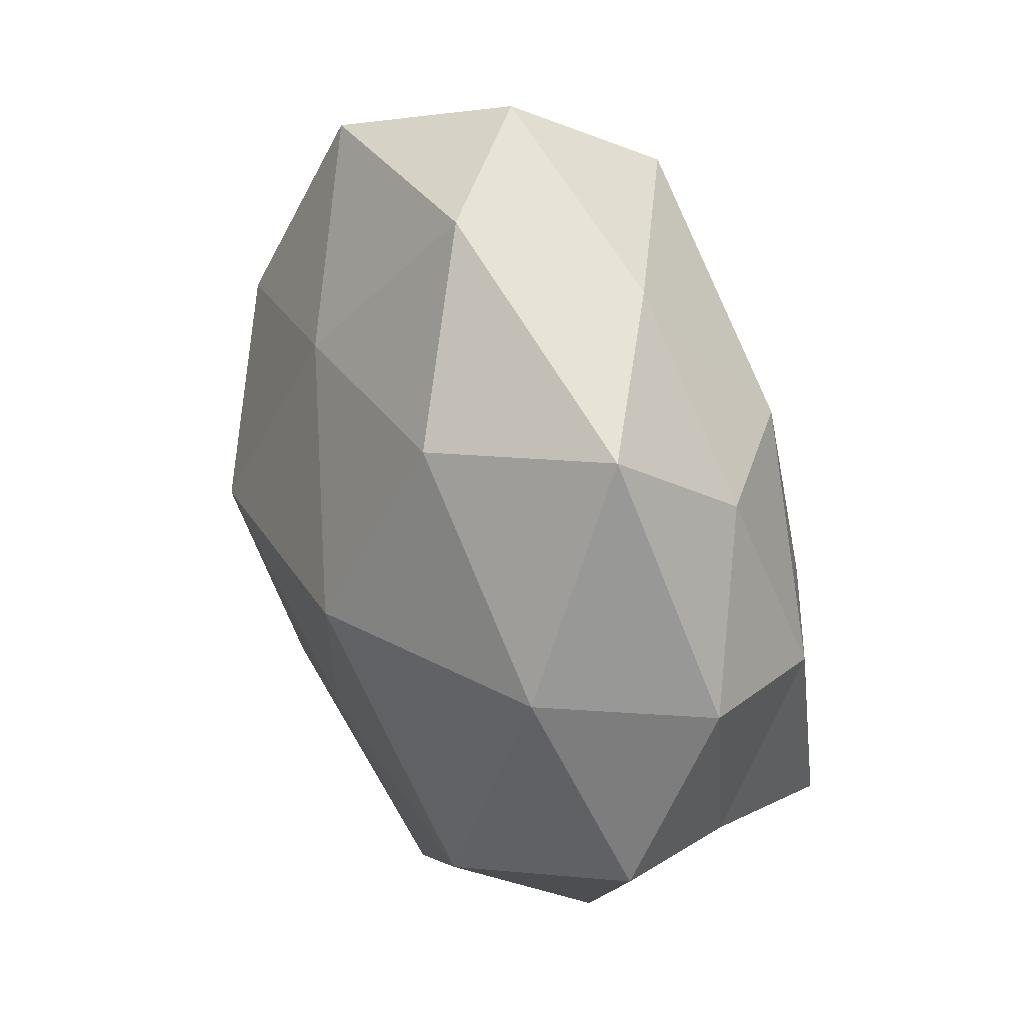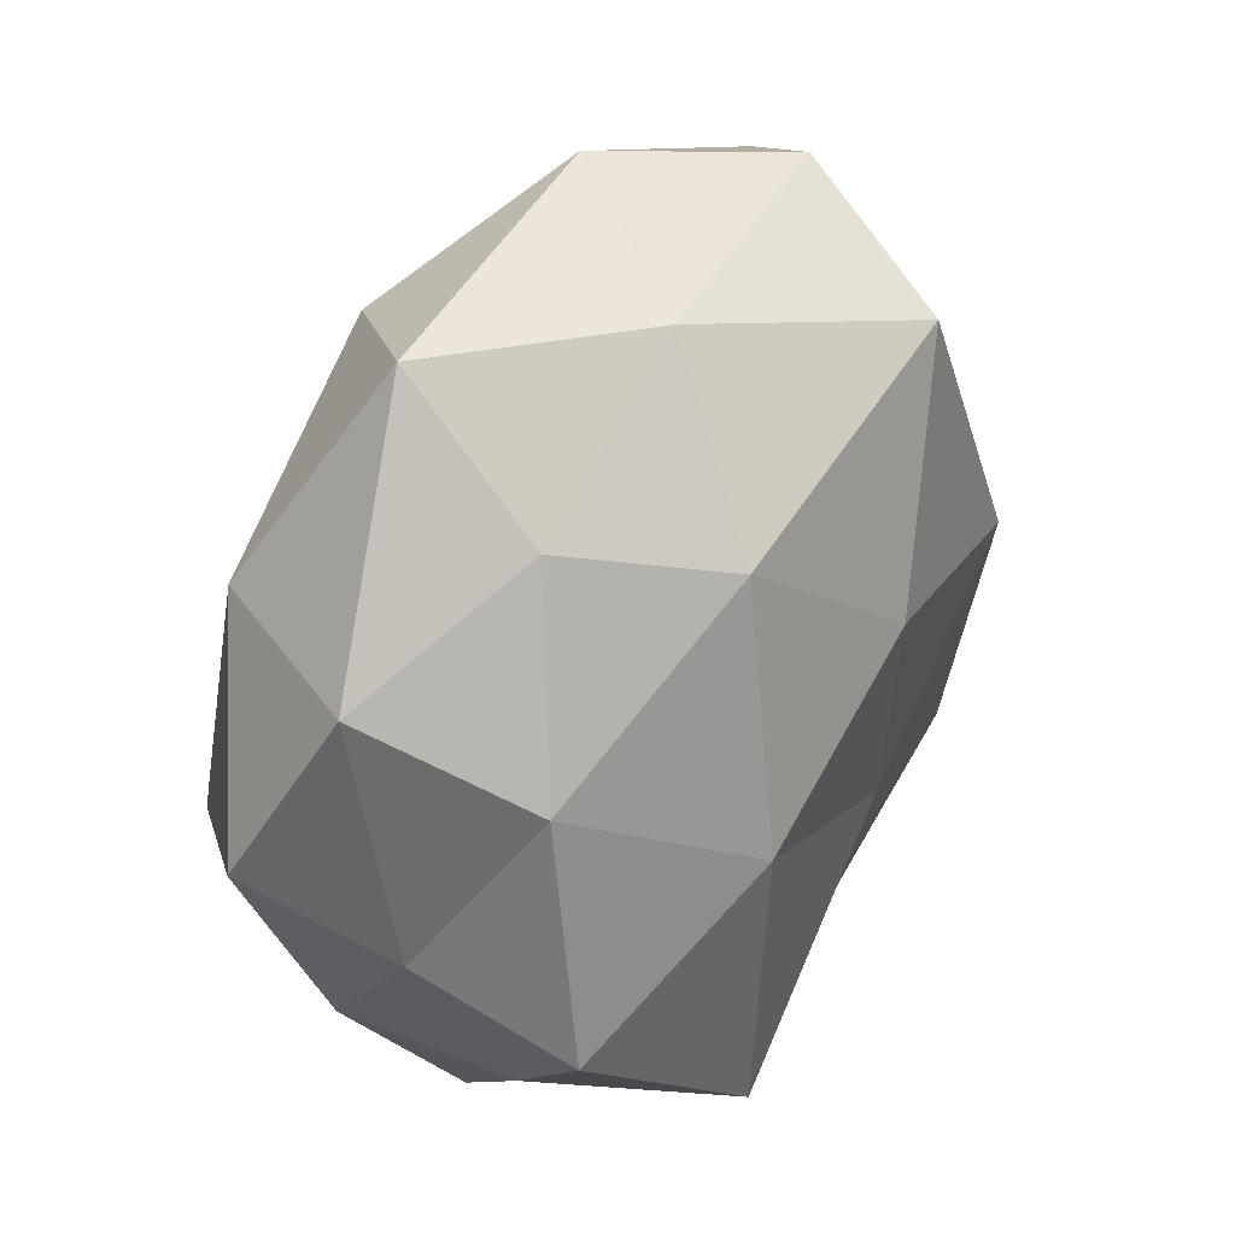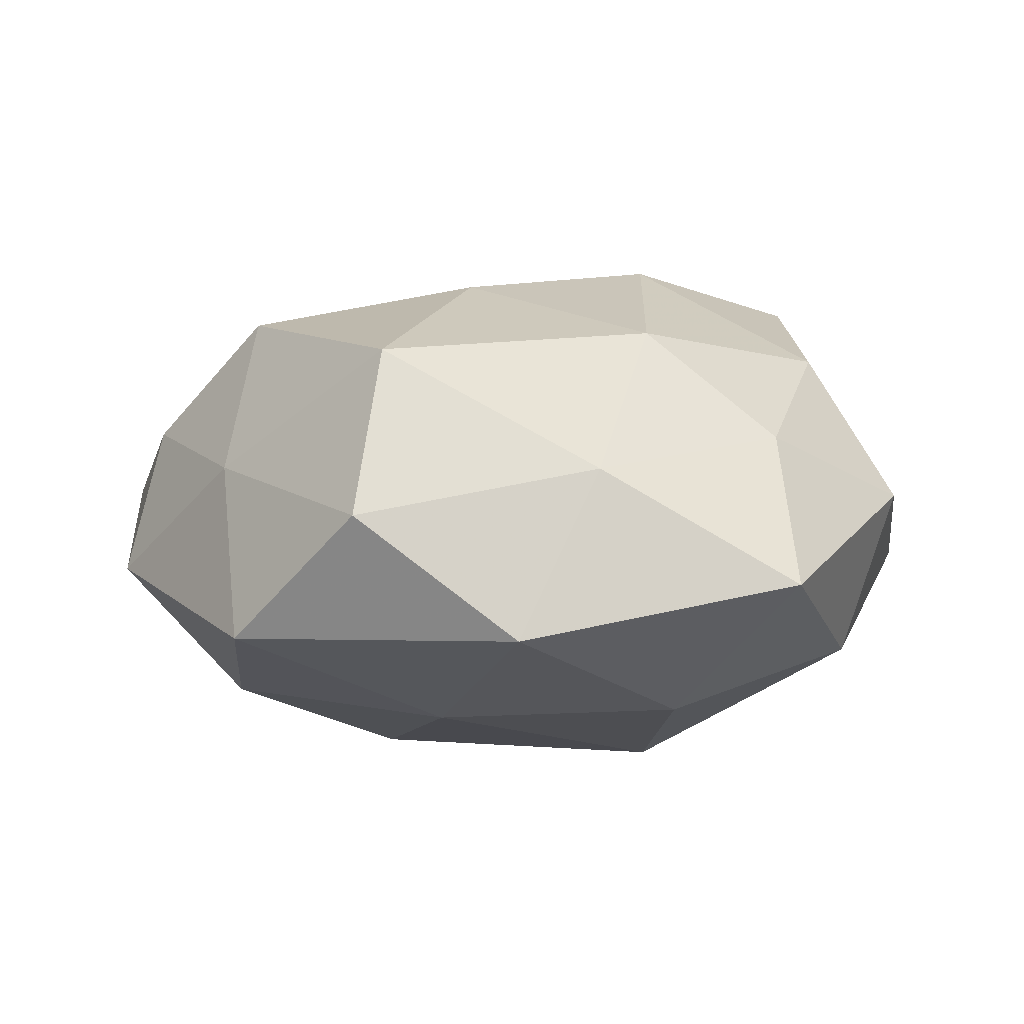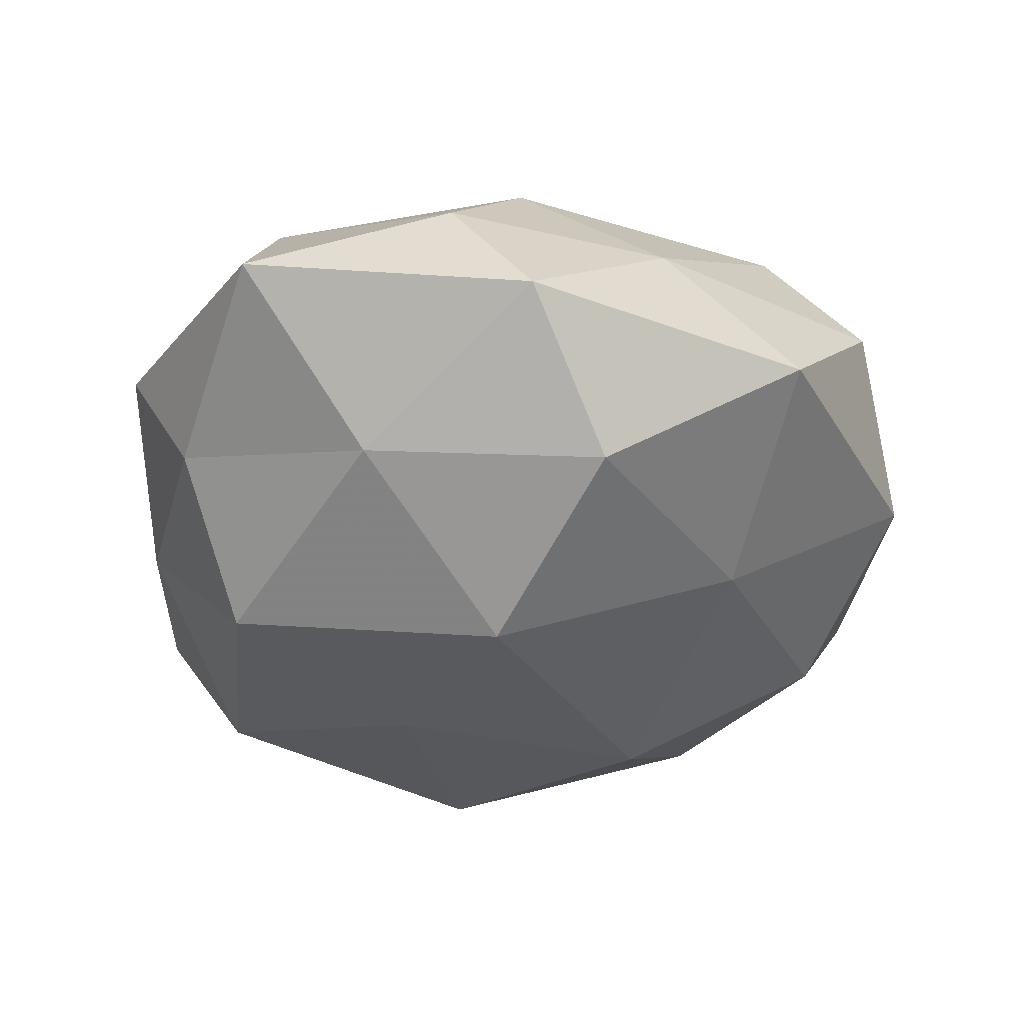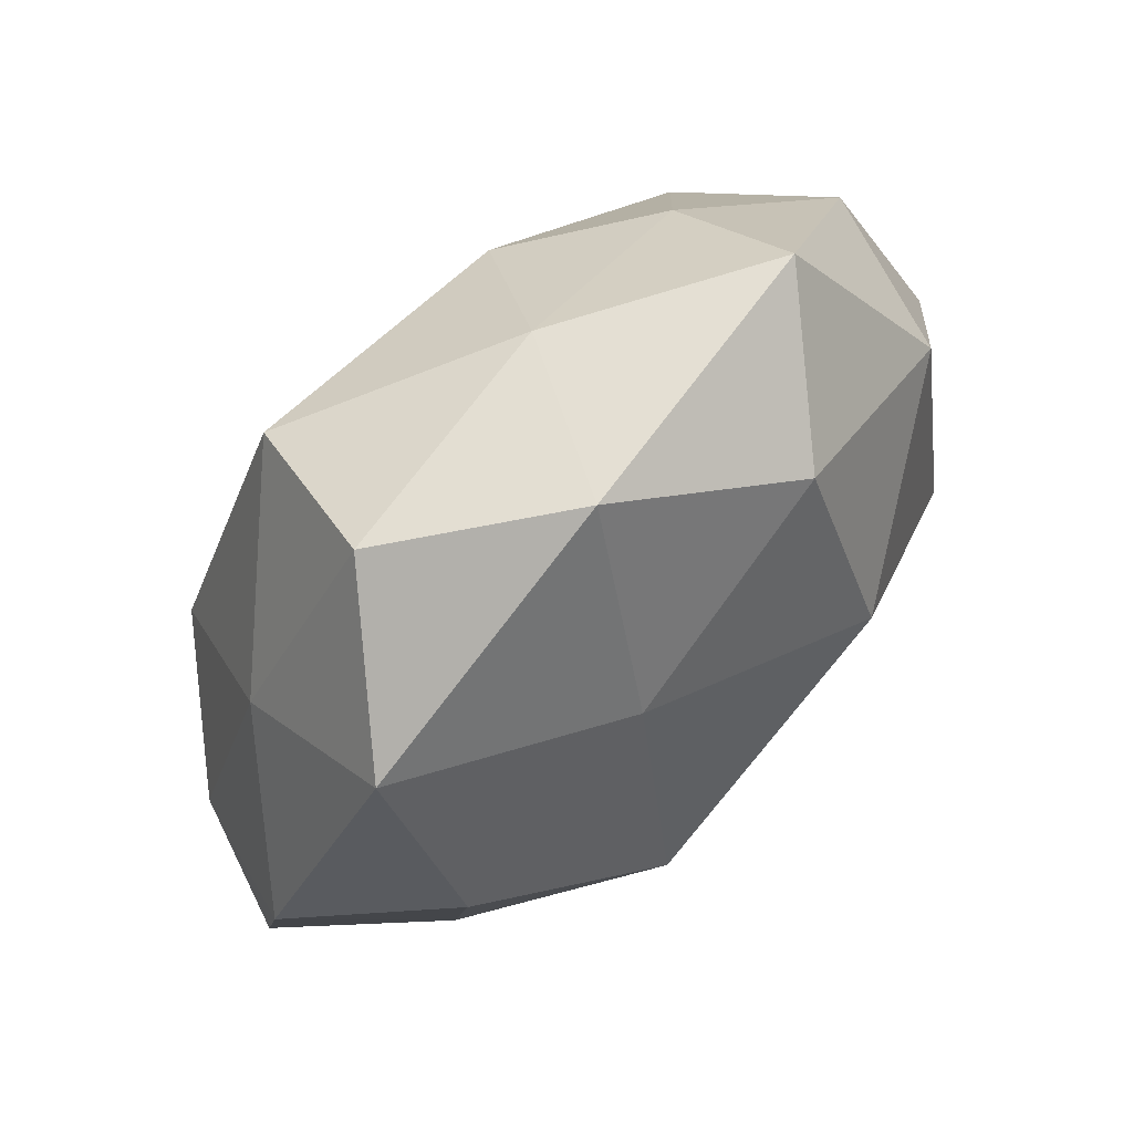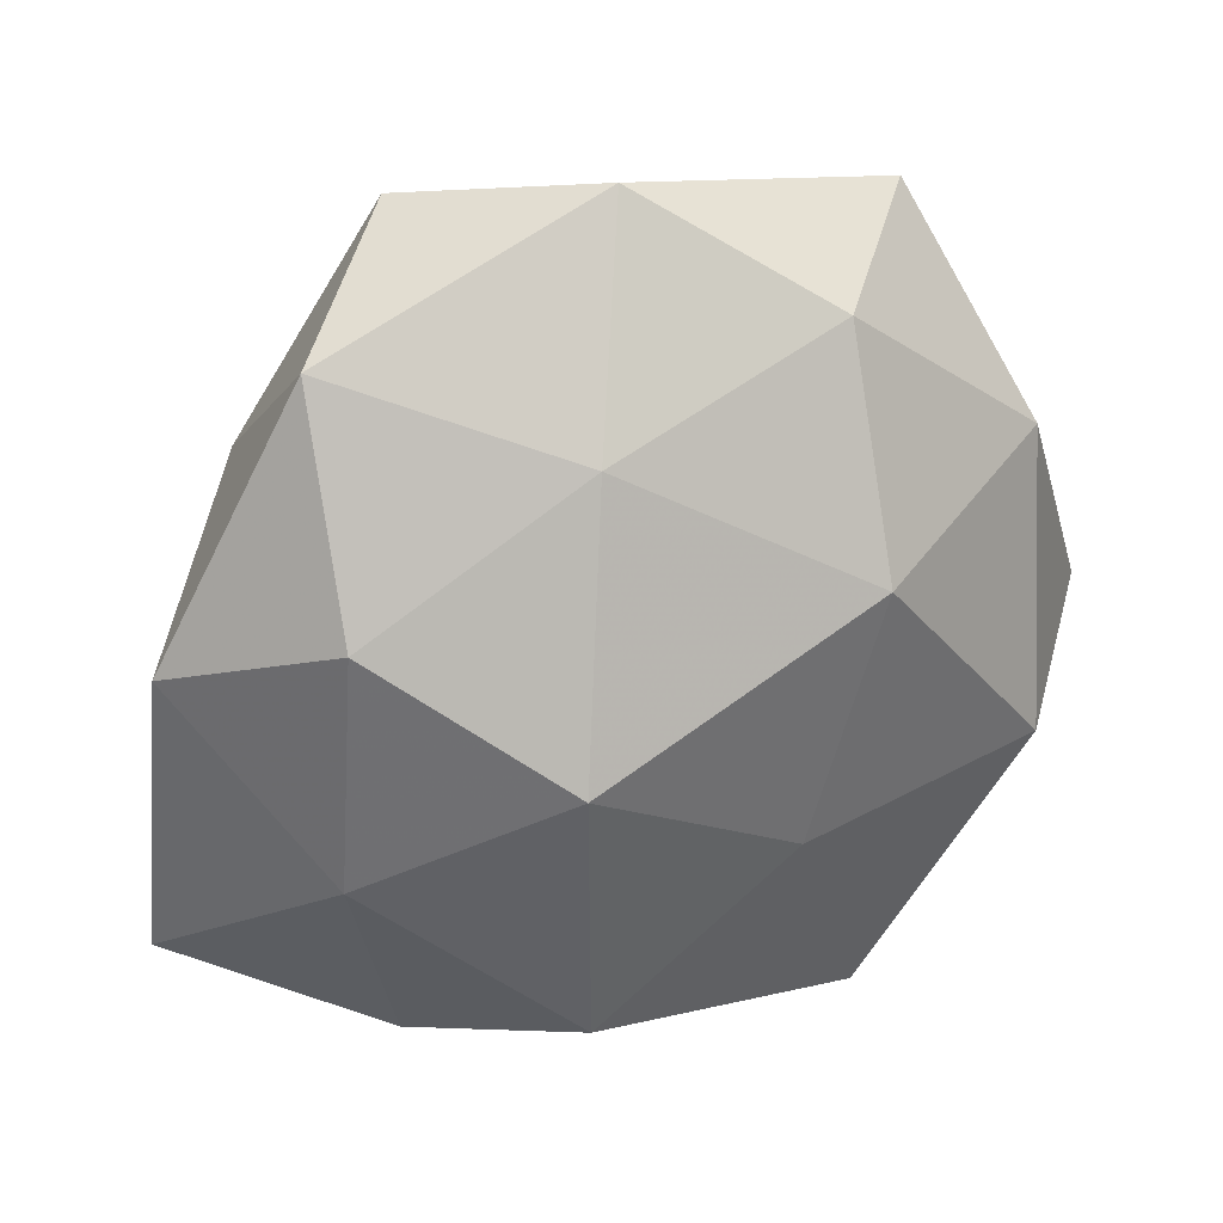
<metadata>
{"format":"obj","ext":"obj","renderer":"f3d","projection":"perspective","resolution":1024,"background":"white","views":[{"elev":50.7,"azim":-112.2,"up":"+Y"},{"elev":34.0,"azim":-53.6,"up":"+Y"},{"elev":10.2,"azim":177.0,"up":"+Z"},{"elev":-37.4,"azim":95.7,"up":"+Z"},{"elev":77.3,"azim":134.1,"up":"+Y"},{"elev":30.4,"azim":155.9,"up":"+Y"}]}
</metadata>
<code>
v -0.04164 -0.01094 -0.02592
v -0.03299 0.03323 0.0148
v 0.03954 0.0173 -0.02286
v 0.02829 -0.04896 0.004475
v -0.03384 0.04946 -0.001795
v 0.04048 -0.01374 -0.01995
v 0.01116 -0.01671 0.02828
v -0.01881 -0.004976 0.03369
v -0.04218 -0.02138 0.02582
v -0.01863 0.04292 -0.01974
v 0.006734 0.0107 0.0331
v 0.05141 -0.00155 0.01079
v 0.01369 -0.04107 0.0199
v 0.04064 -0.02693 0.01907
v -0.01624 0.02723 0.02816
v -0.00944 -0.01486 -0.03031
v 0.03682 0.006374 0.02743
v 0.0406 0.02606 0.01019
v -0.02408 -0.05364 -0.004957
v 0.0185 0.001281 -0.03506
v -0.03325 -0.03809 0.01025
v -0.004415 -0.04881 0.008322
v -0.04155 0.009205 0.02211
v -0.04453 0.02357 -0.01661
v -0.01634 -0.04228 0.03008
v -0.008285 0.04719 0.01305
v 0.02296 0.05303 0.008364
v 0.01529 -0.03469 -0.02826
v -0.05209 0.01991 0.004453
v 0.002536 0.05656 -0.007081
v 0.05757 -0.02752 -0.001957
v -0.02052 -0.04196 -0.02301
v 0.03236 -0.03958 -0.01268
v -0.04304 -0.03 -0.007172
v 0.01163 0.03269 -0.0232
v -0.04878 -0.01169 0.008434
v 0.01915 0.04054 0.02762
v -0.05658 -0.002563 -0.008256
v -0.01745 0.01687 -0.03309
v 0.03855 0.04298 -0.009462
v 0.005412 -0.04977 -0.009719
v 0.05596 0.009603 -0.006903
f 11 8 7
f 14 13 4
f 7 13 14
f 11 15 8
f 11 7 17
f 7 14 17
f 17 14 12
f 17 12 18
f 20 3 6
f 22 4 13
f 22 21 19
f 8 23 9
f 15 2 23
f 15 23 8
f 10 24 5
f 8 25 7
f 8 9 25
f 7 25 13
f 25 9 21
f 13 25 22
f 25 21 22
f 2 26 5
f 15 26 2
f 20 6 28
f 16 20 28
f 5 29 2
f 23 2 29
f 24 29 5
f 5 30 10
f 26 30 5
f 26 27 30
f 14 4 31
f 12 14 31
f 16 32 1
f 16 28 32
f 28 6 33
f 31 4 33
f 33 6 31
f 34 19 21
f 32 34 1
f 32 19 34
f 20 35 3
f 35 10 30
f 36 21 9
f 9 23 36
f 23 29 36
f 34 21 36
f 11 37 15
f 11 17 37
f 17 18 37
f 37 26 15
f 37 18 27
f 37 27 26
f 1 38 24
f 24 38 29
f 1 34 38
f 36 29 38
f 38 34 36
f 16 1 39
f 16 39 20
f 1 24 39
f 39 24 10
f 39 10 35
f 39 35 20
f 27 18 40
f 40 30 27
f 3 35 40
f 35 30 40
f 41 4 22
f 19 41 22
f 32 41 19
f 28 41 32
f 41 33 4
f 28 33 41
f 6 3 42
f 18 12 42
f 6 42 31
f 31 42 12
f 40 42 3
f 18 42 40

</code>
